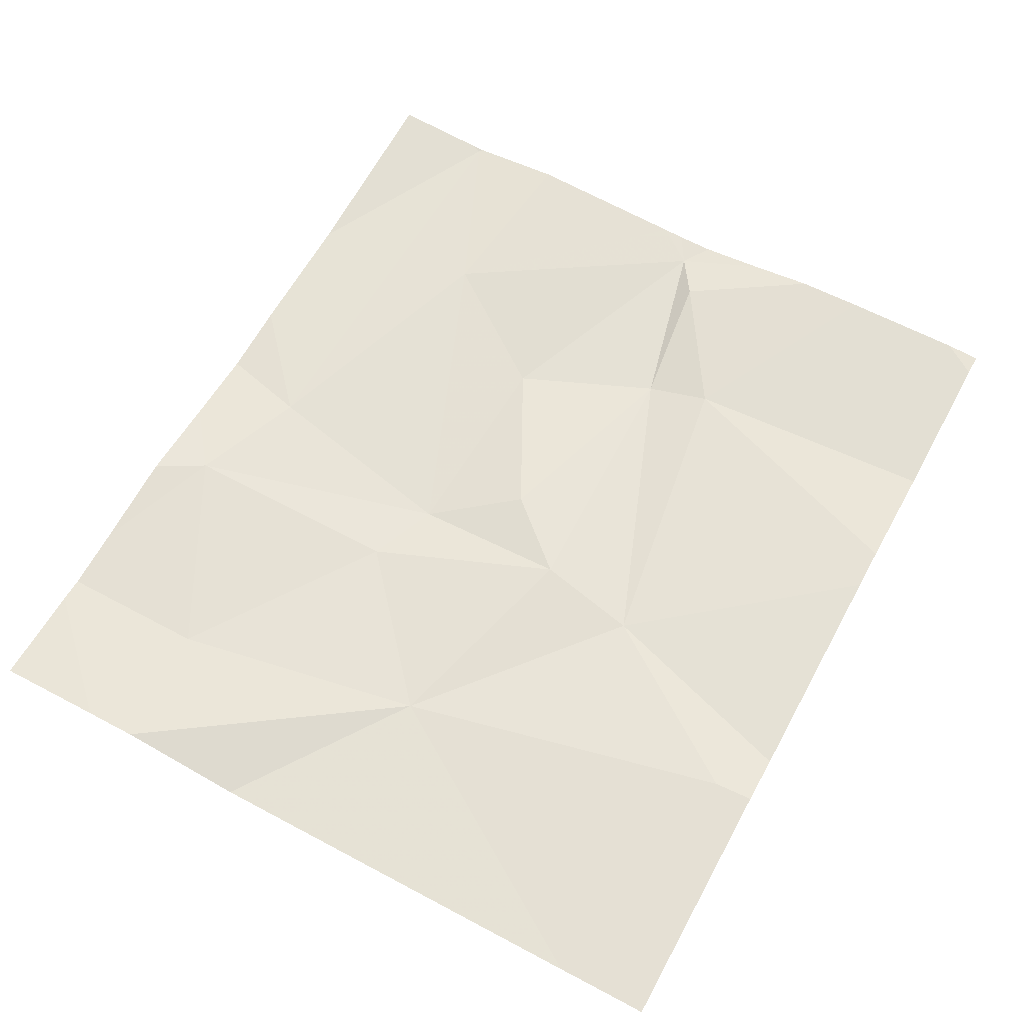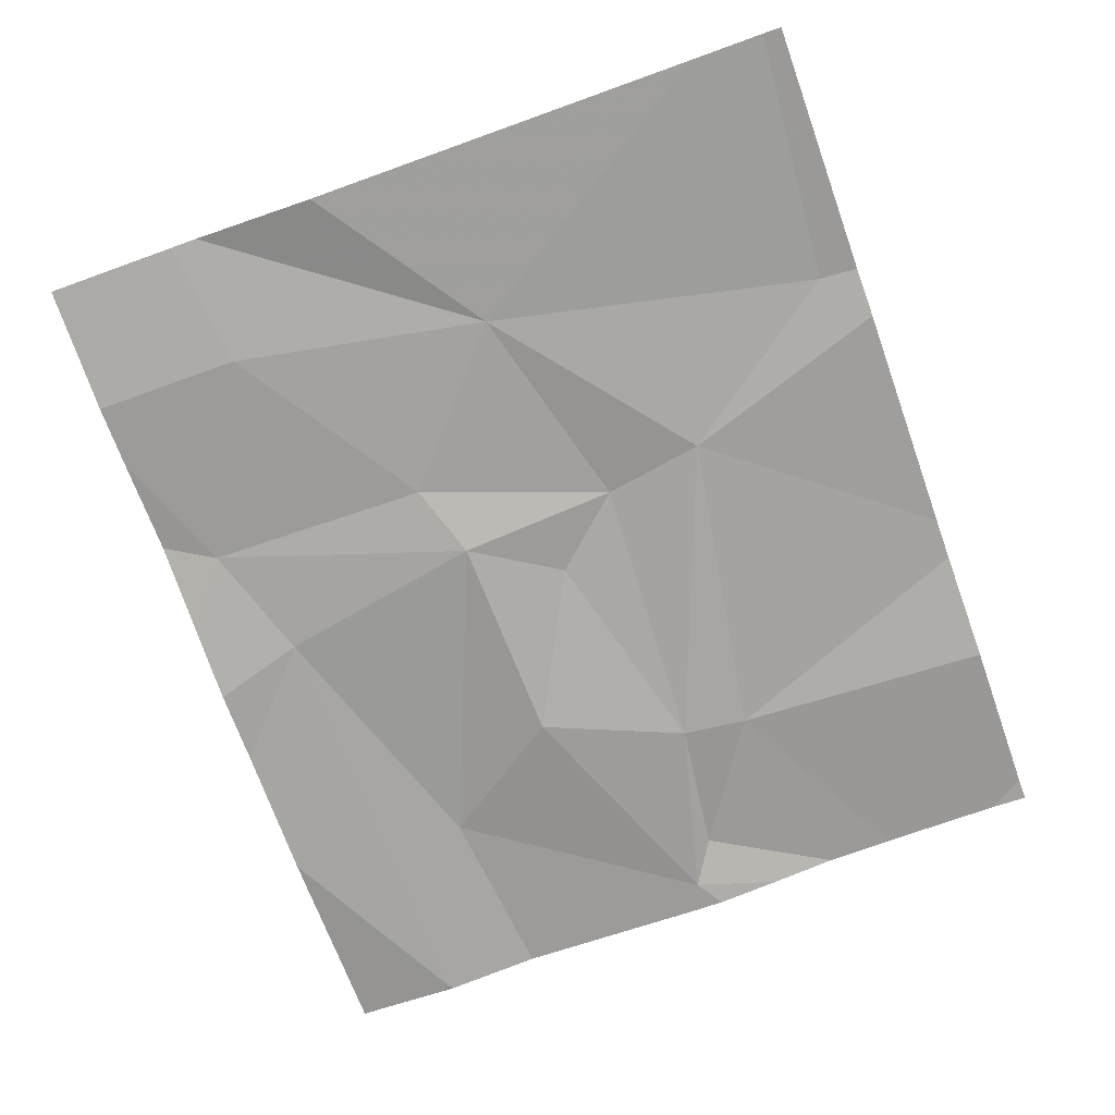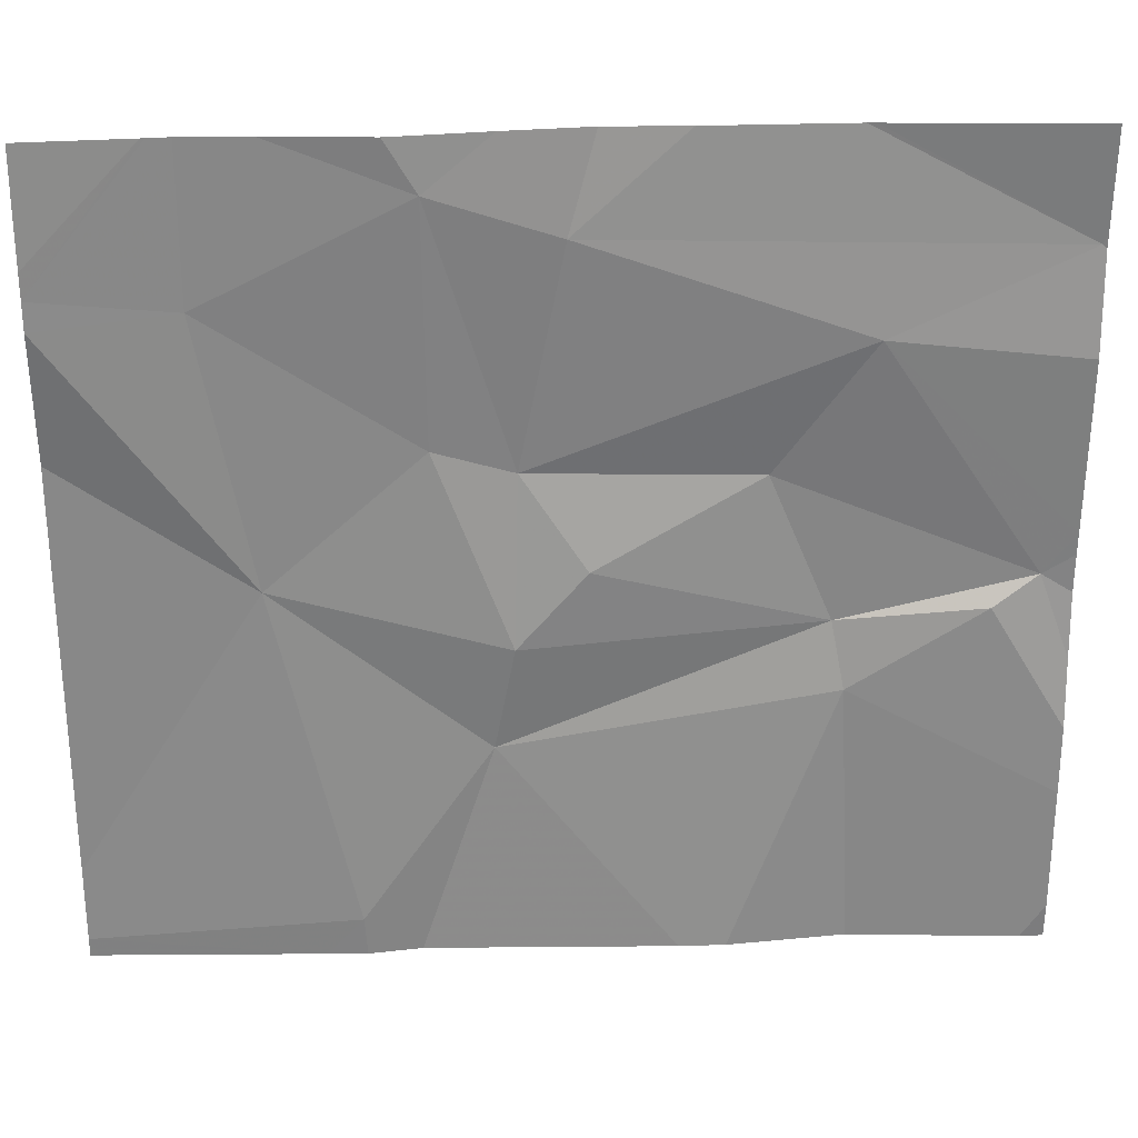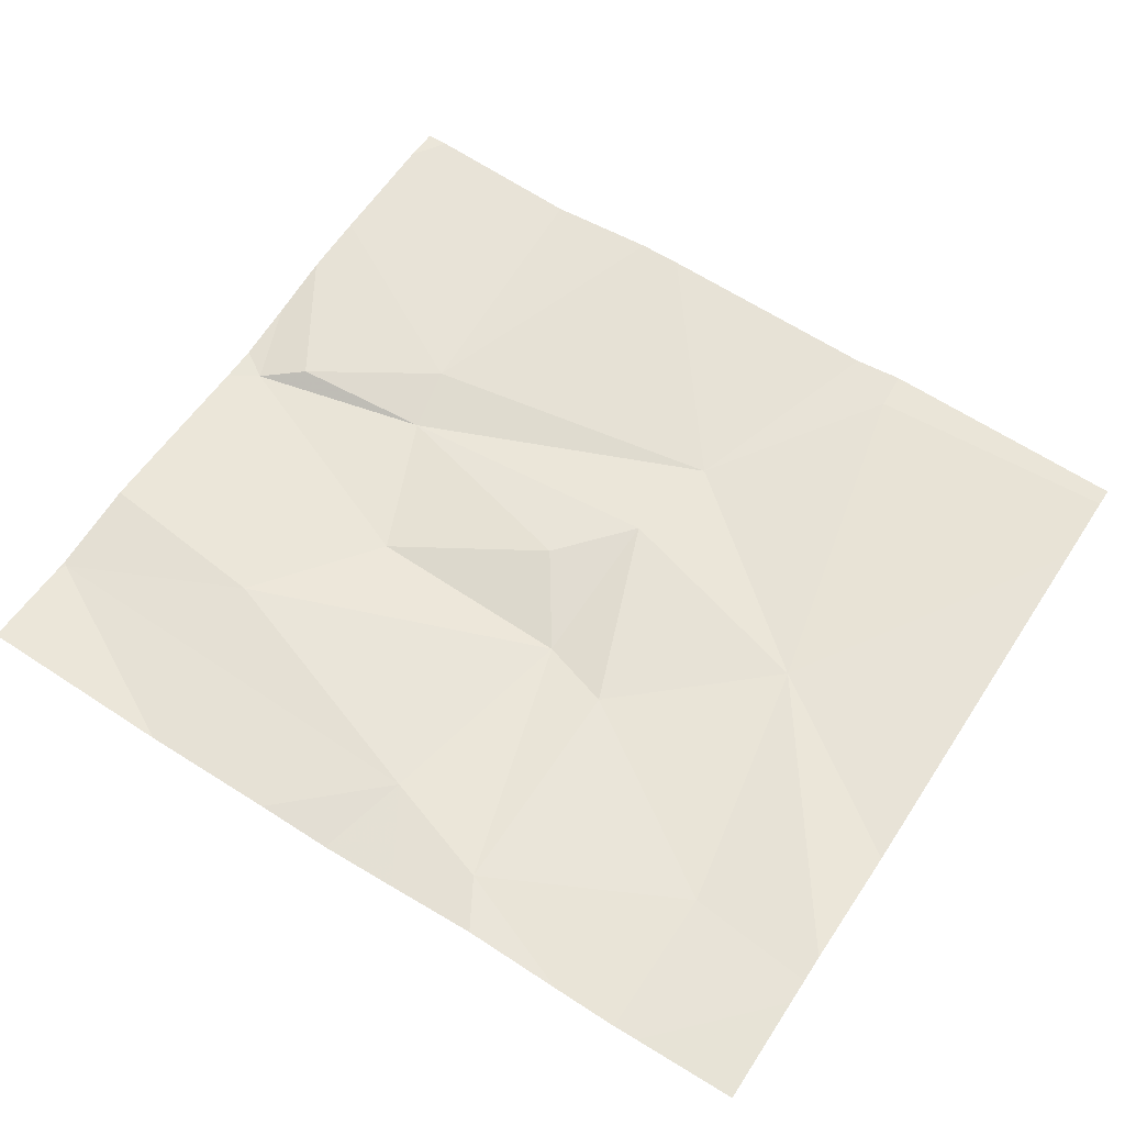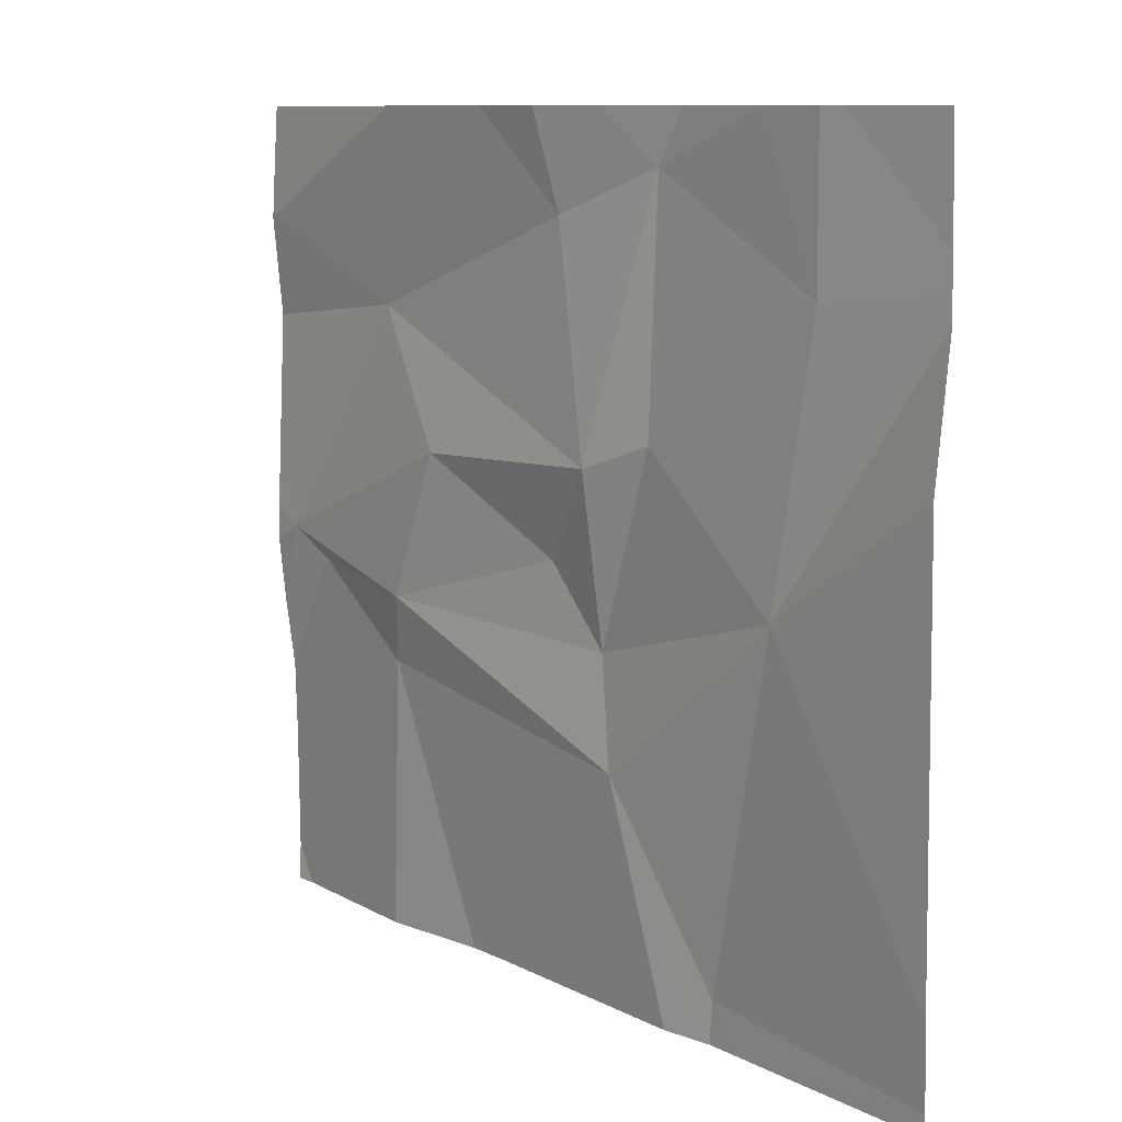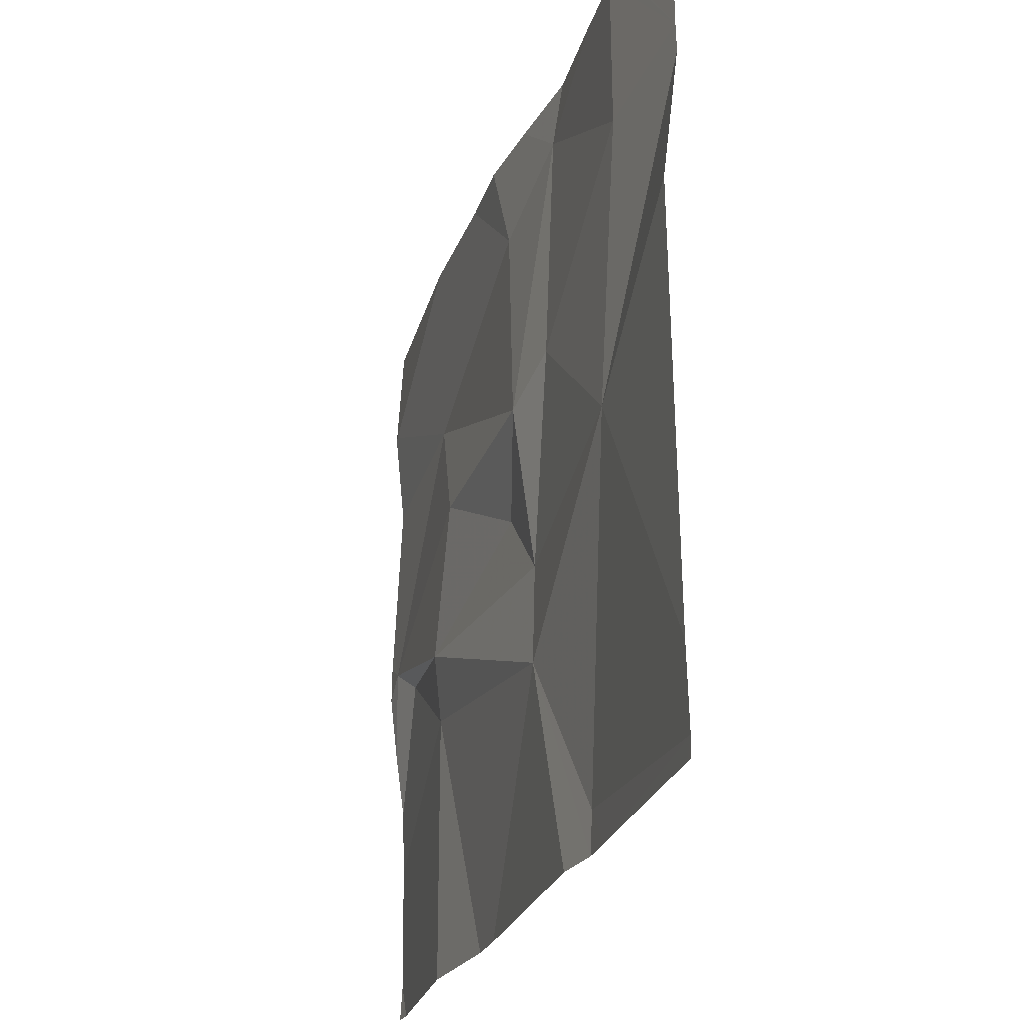
<metadata>
{"format":"obj","ext":"obj","renderer":"f3d","projection":"perspective","resolution":1024,"background":"white","views":[{"elev":62.7,"azim":-61.4,"up":"+Z"},{"elev":-71.9,"azim":-70.3,"up":"+Z"},{"elev":28.0,"azim":-2.8,"up":"+Y"},{"elev":60.5,"azim":-146.9,"up":"+Z"},{"elev":9.8,"azim":-129.1,"up":"+Y"},{"elev":-24.7,"azim":-107.0,"up":"+Y"}]}
</metadata>
<code>
v -88.06 272.3 490.7
v -88.02 272.3 490.7
v -88.02 272.3 490.7
v -88.24 272.6 490.7
v -88.02 272.2 490.7
v -88.97 272.8 490.7
v -88.02 271.9 490.7
v -88.43 272.8 490.7
v -88.26 272.2 490.7
v -88.11 272.3 490.7
v -88.02 272.1 490.7
v -88.35 272.4 490.7
v -88.28 272.2 490.7
v -88.02 272.7 490.7
v -88.02 272.7 490.7
v -88.27 272.8 490.7
v -88.74 272.8 490.7
v -88.79 271.9 490.7
v -88.78 271.8 490.7
v -88.83 271.8 490.7
v -88.61 272.4 490.7
v -88.54 272.3 490.7
v -88.7 272.5 490.7
v -88.88 272.3 490.7
v -88.94 272.6 490.7
v -88.05 271.8 490.7
v -88.62 272.2 490.7
v -88.86 272.8 490.7
v -88.64 272.1 490.7
v -88.7 272.7 490.7
v -88.1 271.8 490.7
v -88.56 272.7 490.7
v -88.02 272.5 490.7
v -88.02 272 490.7
v -88.02 272.7 490.7
v -88.02 272.3 490.7
v -89.1 271.9 490.7
v -88.26 272.8 490.7
v -89.1 272 490.7
v -89.1 272.4 490.7
v -89.1 272.6 490.7
v -89.1 272.6 490.7
v -89.1 272.7 490.7
v -88.38 271.8 490.7
v -88.24 271.8 490.7
v -88.72 271.8 490.7
v -88.43 271.8 490.7
v -88.02 271.8 490.7
v -89.08 271.8 490.7
v -89.1 271.8 490.7
v -88.94 272.8 490.7
v -88.63 272.8 490.7
v -88.53 272.8 490.7
v -88.02 272.8 490.7
v -88.96 272.8 490.7
v -89.1 272.8 490.7
f 2 1 36
f 3 1 2
f 1 10 11
f 4 1 3
f 13 9 10
f 12 13 1
f 7 34 31
f 10 9 34
f 4 12 1
f 10 1 13
f 14 4 33
f 14 35 38
f 24 27 23
f 4 14 32
f 9 13 29
f 52 30 32
f 20 37 49
f 44 9 29
f 30 23 21
f 12 21 22
f 27 22 21
f 24 23 25
f 13 12 22
f 51 25 28
f 37 24 39
f 41 25 42
f 29 27 24
f 13 22 27
f 18 29 24
f 29 18 19
f 23 30 25
f 8 32 16
f 32 14 16
f 21 32 30
f 6 42 55
f 4 32 21
f 52 32 53
f 12 4 21
f 25 30 28
f 27 29 13
f 21 23 27
f 44 29 47
f 5 1 11
f 6 43 42
f 11 10 34
f 31 9 45
f 36 1 5
f 15 14 33
f 33 4 3
f 35 14 15
f 19 18 20
f 37 18 24
f 39 24 40
f 20 18 37
f 17 30 52
f 40 24 41
f 41 24 25
f 26 7 31
f 42 25 51
f 31 34 9
f 45 9 44
f 28 30 17
f 46 29 19
f 47 29 46
f 16 14 38
f 48 7 26
f 38 35 54
f 49 37 50
f 53 32 8
f 55 42 51
f 56 43 6

</code>
